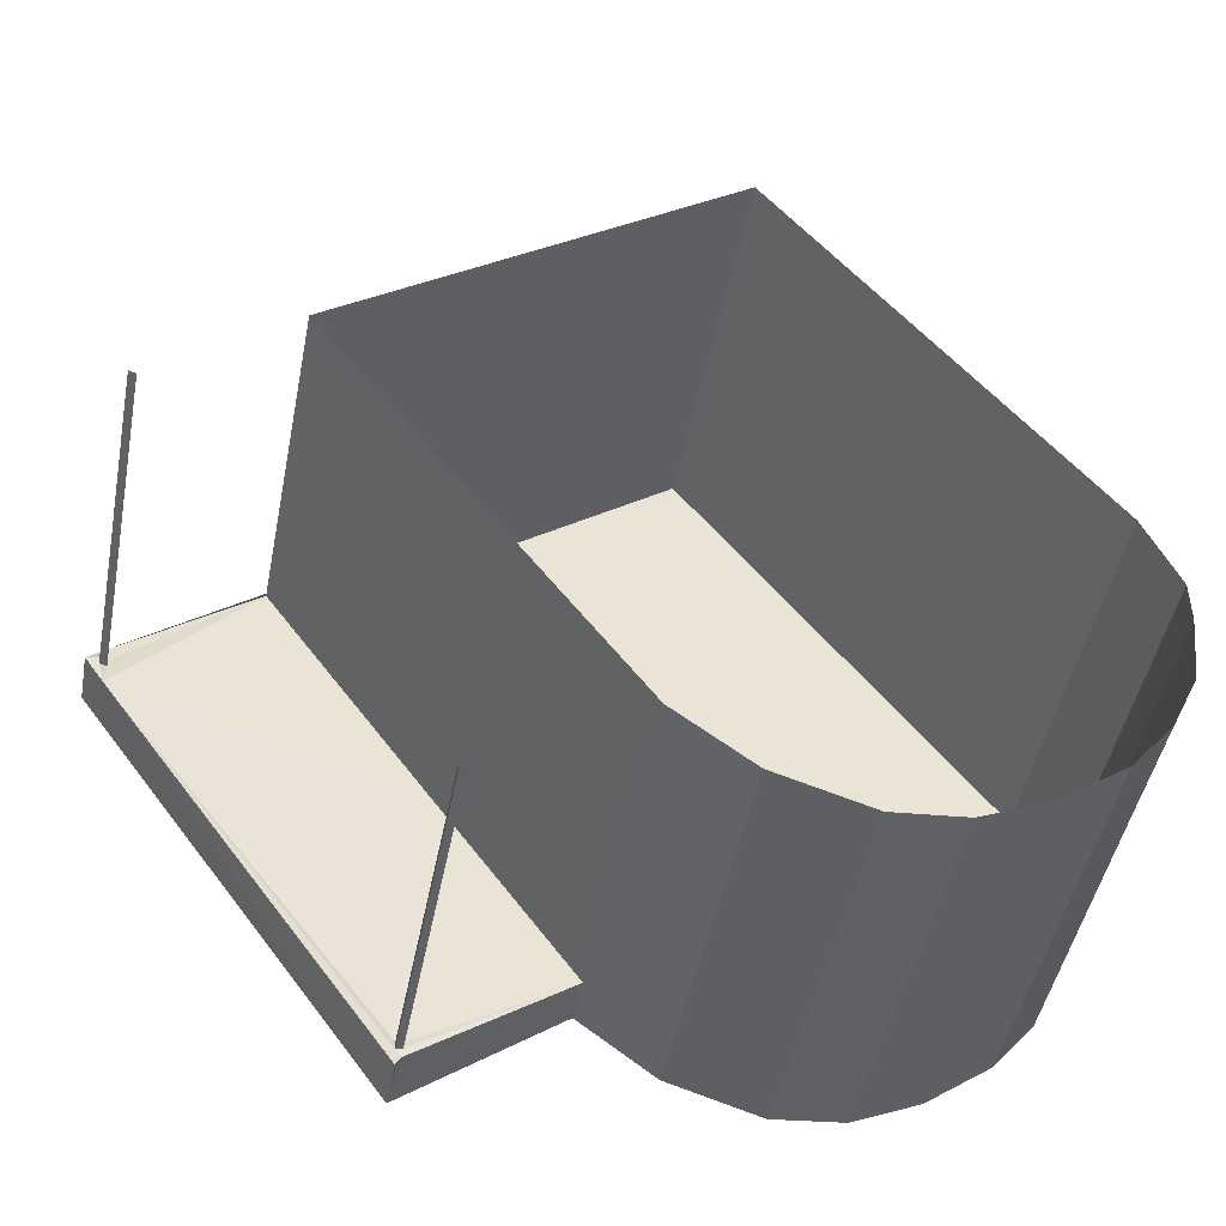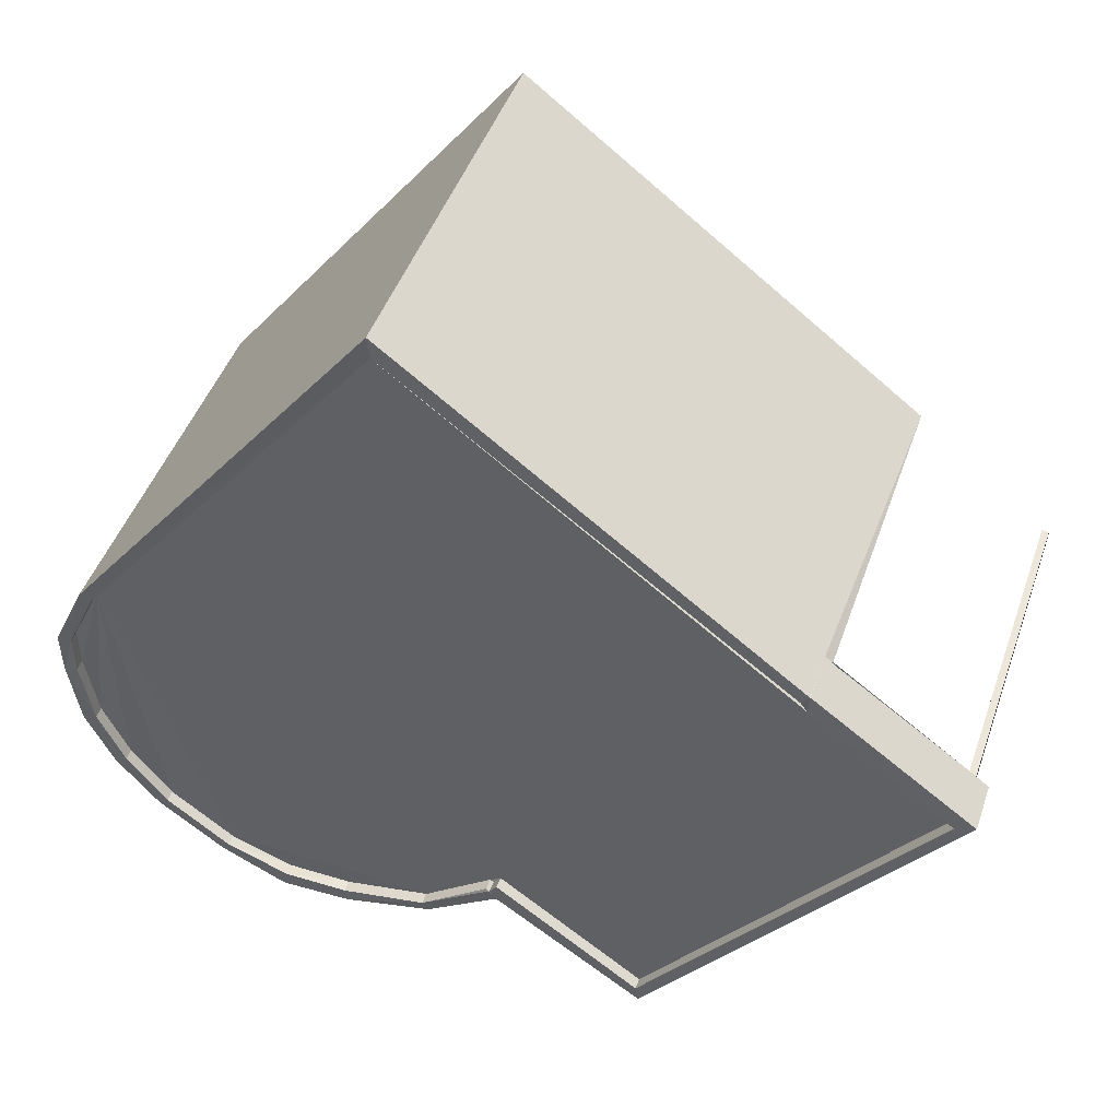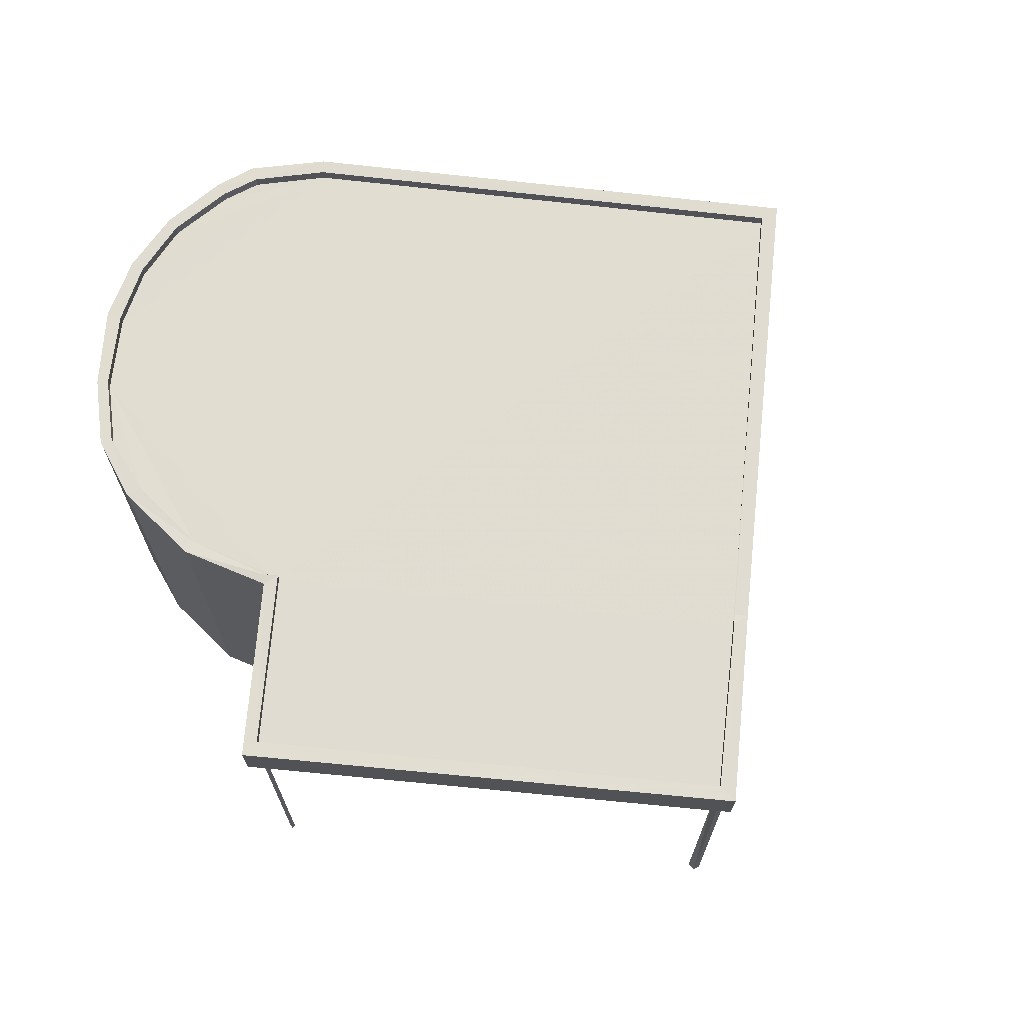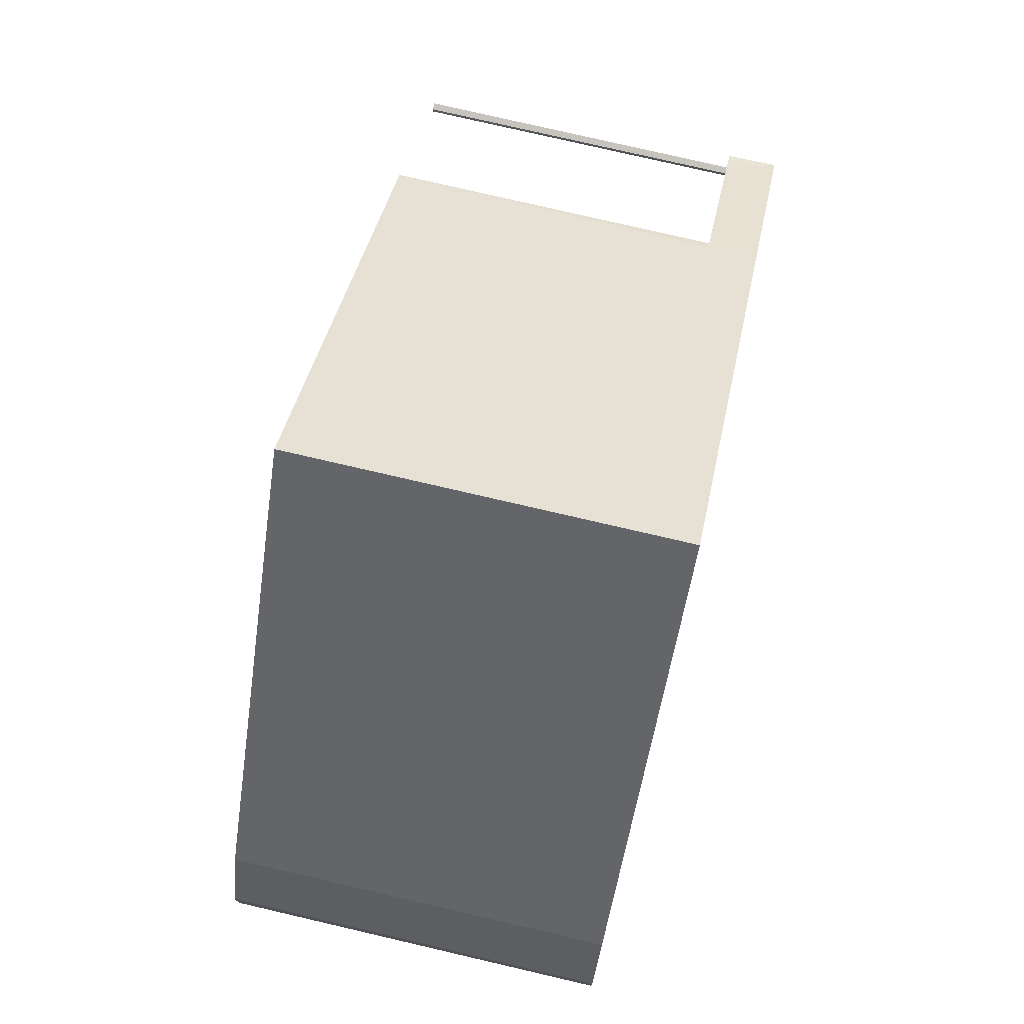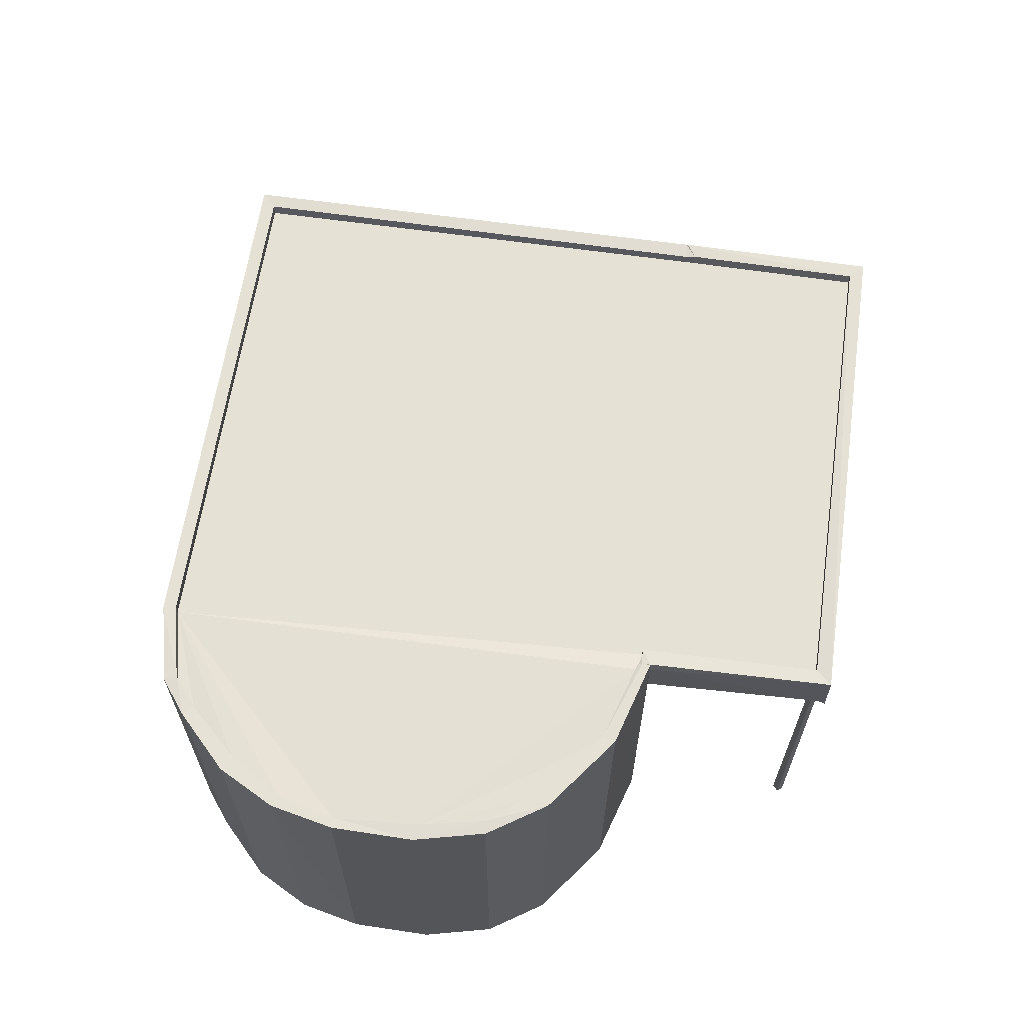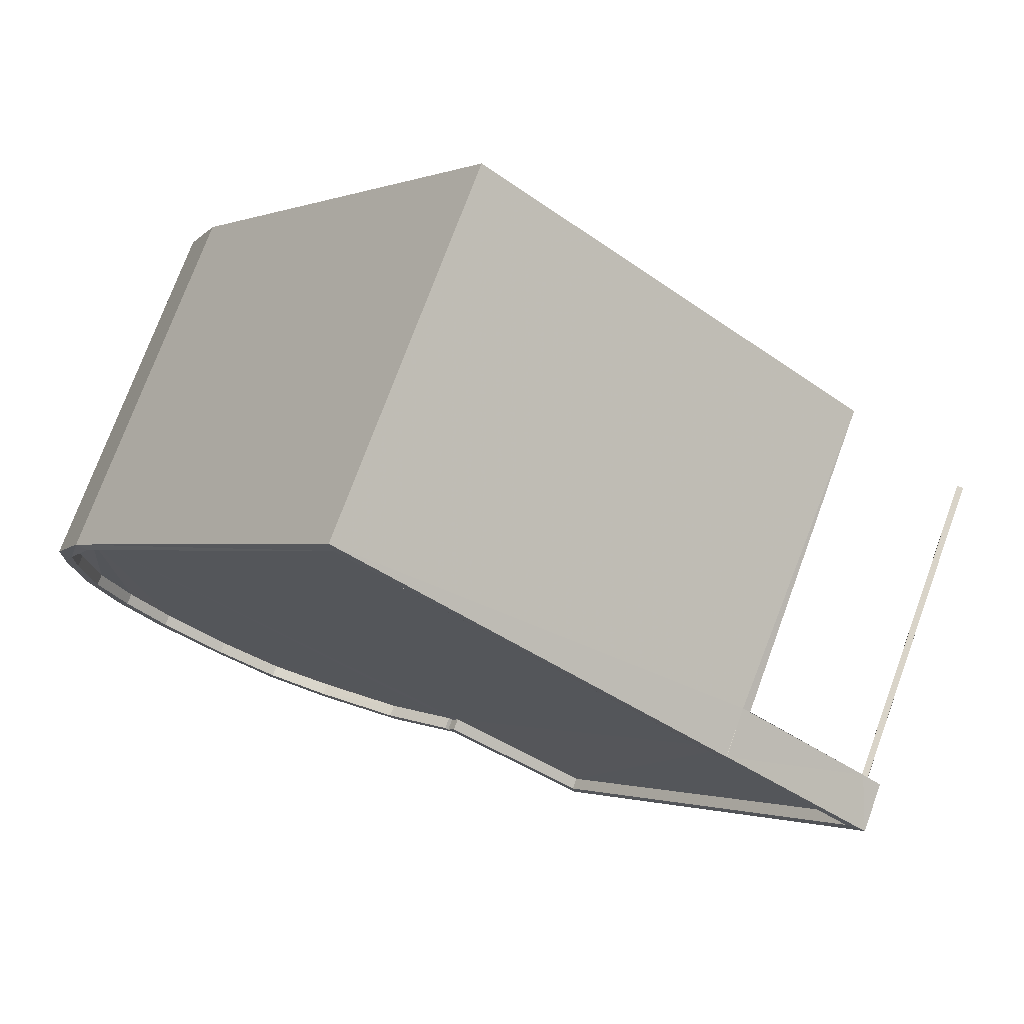
<metadata>
{"format":"obj","ext":"obj","renderer":"f3d","projection":"perspective","resolution":1024,"background":"white","views":[{"elev":-47.2,"azim":169.0,"up":"+Y"},{"elev":46.4,"azim":18.9,"up":"+Y"},{"elev":69.0,"azim":59.0,"up":"+Z"},{"elev":75.0,"azim":-76.8,"up":"+Y"},{"elev":64.9,"azim":-28.8,"up":"+Z"},{"elev":74.2,"azim":20.2,"up":"+Y"}]}
</metadata>
<code>
v 1.195e+05 7.862e+05 26.31
v 1.195e+05 7.862e+05 26.3
v 1.195e+05 7.862e+05 26.3
v 1.195e+05 7.862e+05 26.3
v 1.195e+05 7.862e+05 26.31
v 1.195e+05 7.862e+05 26.31
v 1.195e+05 7.862e+05 26.31
v 1.195e+05 7.862e+05 26.31
v 1.195e+05 7.862e+05 26.31
v 1.195e+05 7.862e+05 26.31
v 1.195e+05 7.862e+05 26.31
v 1.195e+05 7.862e+05 26.31
v 1.195e+05 7.862e+05 26.31
v 1.195e+05 7.862e+05 26.3
v 1.195e+05 7.862e+05 26.3
v 1.195e+05 7.862e+05 26.3
v 1.195e+05 7.862e+05 26.3
v 1.195e+05 7.862e+05 26.3
v 1.195e+05 7.862e+05 26.3
v 1.195e+05 7.862e+05 26.3
v 1.195e+05 7.862e+05 26.3
v 1.195e+05 7.862e+05 33.16
v 1.195e+05 7.862e+05 33.15
v 1.195e+05 7.862e+05 33.15
v 1.195e+05 7.862e+05 33.15
v 1.195e+05 7.862e+05 33.15
v 1.195e+05 7.862e+05 33.15
v 1.195e+05 7.862e+05 33.15
v 1.195e+05 7.862e+05 33.15
v 1.195e+05 7.862e+05 33.15
v 1.195e+05 7.862e+05 33.15
v 1.195e+05 7.862e+05 33.15
v 1.195e+05 7.862e+05 33.15
v 1.195e+05 7.862e+05 33.15
v 1.195e+05 7.862e+05 33.15
v 1.195e+05 7.862e+05 33.15
v 1.195e+05 7.862e+05 33.15
v 1.195e+05 7.862e+05 33.15
v 1.195e+05 7.862e+05 33.15
v 1.195e+05 7.862e+05 33.96
v 1.195e+05 7.862e+05 33.96
v 1.195e+05 7.862e+05 33.96
v 1.195e+05 7.862e+05 34.21
v 1.195e+05 7.862e+05 34.21
v 1.195e+05 7.862e+05 34.21
v 1.195e+05 7.862e+05 34.21
v 1.195e+05 7.862e+05 34.2
v 1.195e+05 7.862e+05 34.2
v 1.195e+05 7.862e+05 34.2
v 1.195e+05 7.862e+05 34.21
v 1.195e+05 7.862e+05 34.21
v 1.195e+05 7.862e+05 34.21
v 1.195e+05 7.862e+05 34.21
v 1.195e+05 7.862e+05 34.21
v 1.195e+05 7.862e+05 34.21
v 1.195e+05 7.862e+05 34.21
v 1.195e+05 7.862e+05 34.21
v 1.195e+05 7.862e+05 34.2
v 1.195e+05 7.862e+05 34.21
v 1.195e+05 7.862e+05 34.21
v 1.195e+05 7.862e+05 34.21
v 1.195e+05 7.862e+05 34.21
v 1.195e+05 7.862e+05 34.21
v 1.195e+05 7.862e+05 34.21
v 1.195e+05 7.862e+05 34.21
v 1.195e+05 7.862e+05 34.21
v 1.195e+05 7.862e+05 34.21
v 1.195e+05 7.862e+05 34.21
v 1.195e+05 7.862e+05 34.21
v 1.195e+05 7.862e+05 34.21
v 1.195e+05 7.862e+05 34.21
v 1.195e+05 7.862e+05 34.21
v 1.195e+05 7.862e+05 34.21
v 1.195e+05 7.862e+05 33.95
v 1.195e+05 7.862e+05 33.95
v 1.195e+05 7.862e+05 33.95
v 1.195e+05 7.862e+05 33.95
v 1.195e+05 7.862e+05 33.96
v 1.195e+05 7.862e+05 33.96
v 1.195e+05 7.862e+05 33.96
v 1.195e+05 7.862e+05 33.96
v 1.195e+05 7.862e+05 33.96
v 1.195e+05 7.862e+05 33.96
v 1.195e+05 7.862e+05 33.96
v 1.195e+05 7.862e+05 33.96
v 1.195e+05 7.862e+05 33.96
v 1.195e+05 7.862e+05 33.96
v 1.195e+05 7.862e+05 33.96
v 1.195e+05 7.862e+05 33.96
v 1.195e+05 7.862e+05 33.96
v 1.195e+05 7.862e+05 33.96
v 1.195e+05 7.862e+05 34.2
v 1.195e+05 7.862e+05 34.2
v 1.195e+05 7.862e+05 34.2
v 1.195e+05 7.862e+05 34.2
v 1.195e+05 7.862e+05 34.2
v 1.195e+05 7.862e+05 34.21
f 1 2 3
f 3 4 5
f 1 3 6
f 5 4 7
f 8 6 9
f 5 7 10
f 11 9 6
f 12 6 5
f 13 11 6
f 13 6 12
f 6 3 5
f 14 15 16
f 14 17 15
f 18 19 20
f 21 18 20
f 22 23 24
f 25 22 26
f 22 24 26
f 27 28 29
f 30 28 27
f 31 23 28
f 26 32 25
f 23 33 24
f 31 28 34
f 28 35 34
f 30 35 28
f 32 36 25
f 31 36 32
f 31 32 33
f 31 33 23
f 37 38 31
f 30 38 39
f 30 39 35
f 34 37 31
f 39 38 37
f 40 41 42
f 43 44 45
f 43 45 46
f 47 48 49
f 50 46 51
f 45 52 53
f 54 50 55
f 56 57 58
f 58 57 49
f 57 47 49
f 54 55 59
f 56 60 57
f 60 61 57
f 59 62 63
f 60 64 65
f 63 66 67
f 65 64 68
f 69 62 59
f 51 45 53
f 67 70 71
f 70 68 71
f 62 66 63
f 50 51 72
f 66 70 67
f 55 69 59
f 50 72 55
f 73 68 70
f 65 68 73
f 60 65 61
f 51 46 45
f 74 75 76
f 76 75 77
f 78 79 80
f 79 75 80
f 81 82 83
f 84 85 78
f 81 83 86
f 87 81 78
f 88 87 78
f 85 89 78
f 77 75 79
f 90 79 91
f 81 86 91
f 89 88 78
f 91 79 78
f 81 91 78
f 52 45 44
f 44 92 93
f 94 95 96
f 95 92 96
f 97 52 44
f 58 49 48
f 58 48 94
f 97 44 93
f 93 92 95
f 94 48 95
f 28 23 2
f 40 42 22
f 23 22 3
f 2 23 3
f 22 42 3
f 3 42 4
f 4 42 46
f 42 43 46
f 4 50 7
f 4 46 50
f 7 54 10
f 7 50 54
f 10 59 5
f 10 54 59
f 5 63 12
f 5 59 63
f 12 67 13
f 12 63 67
f 13 71 11
f 13 67 71
f 11 68 9
f 11 71 68
f 9 64 8
f 9 68 64
f 64 60 6
f 8 64 6
f 60 56 1
f 6 60 1
f 28 2 29
f 2 1 29
f 29 56 58
f 29 1 56
f 41 43 42
f 41 44 43
f 48 47 75
f 74 48 75
f 90 91 53
f 52 90 53
f 51 91 86
f 51 53 91
f 72 86 83
f 72 51 86
f 55 83 82
f 55 72 83
f 69 82 81
f 69 55 82
f 62 81 87
f 62 69 81
f 66 87 88
f 66 62 87
f 70 88 89
f 70 66 88
f 73 89 85
f 73 70 89
f 65 85 84
f 65 73 85
f 65 84 78
f 61 65 78
f 61 78 80
f 57 61 80
f 75 57 80
f 75 47 57
f 76 95 48
f 74 76 48
f 93 76 77
f 93 95 76
f 97 93 77
f 79 97 77
f 58 94 27
f 29 58 27
f 52 97 79
f 90 52 79
f 27 94 30
f 94 96 30
f 96 38 30
f 38 96 31
f 31 92 36
f 31 96 92
f 40 44 41
f 92 44 40
f 92 25 36
f 40 22 25
f 92 40 25
f 35 14 16
f 35 39 14
f 39 17 14
f 39 37 17
f 34 15 17
f 37 34 17
f 35 16 15
f 34 35 15
f 24 21 20
f 24 33 21
f 33 18 21
f 33 32 18
f 26 19 18
f 32 26 18
f 24 20 19
f 26 24 19

</code>
